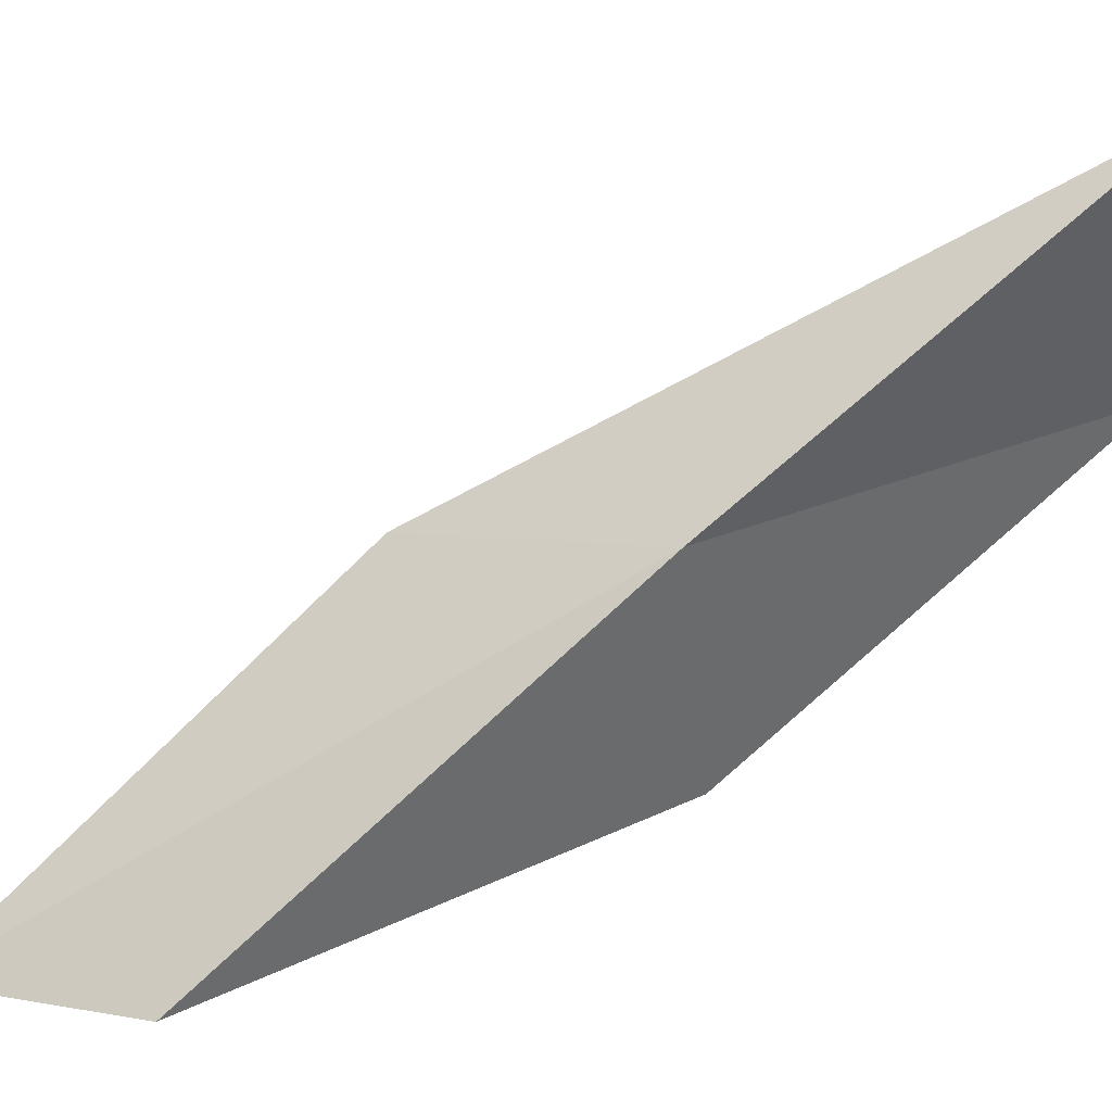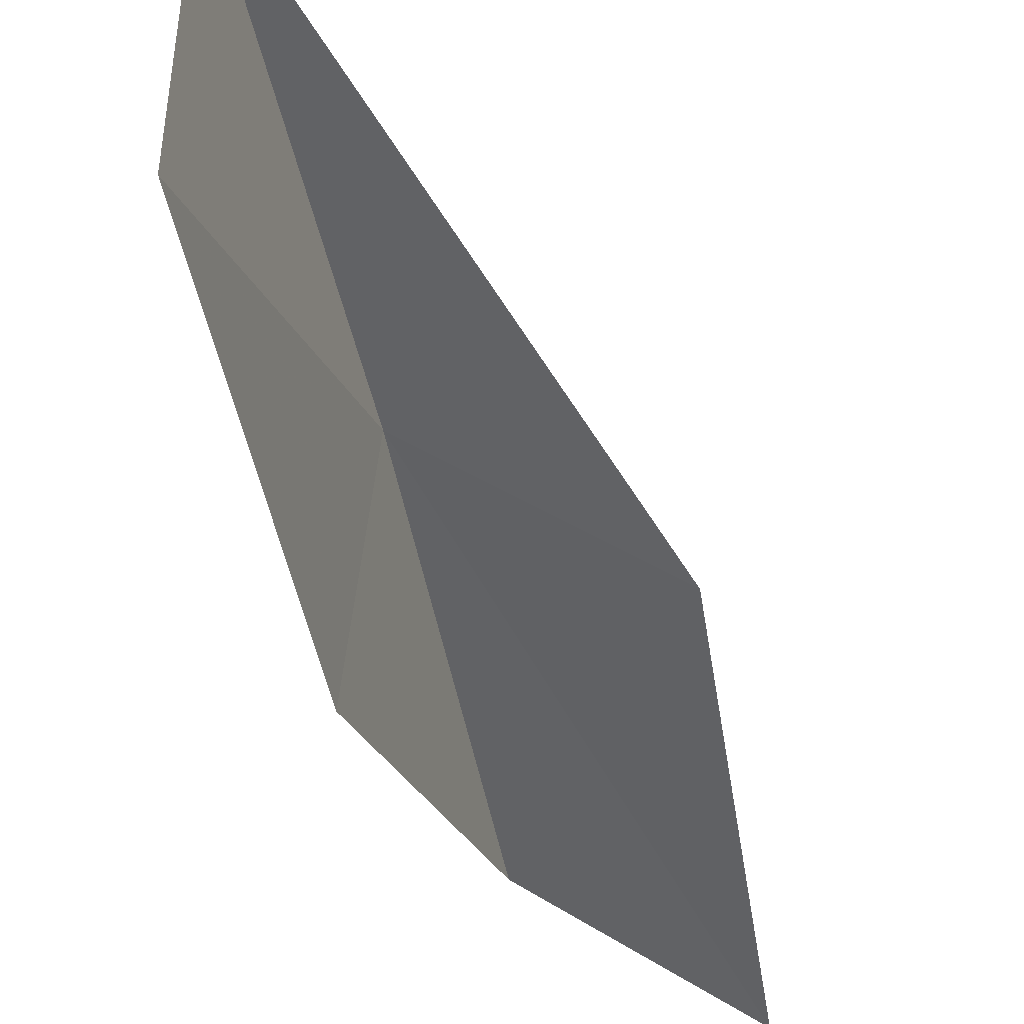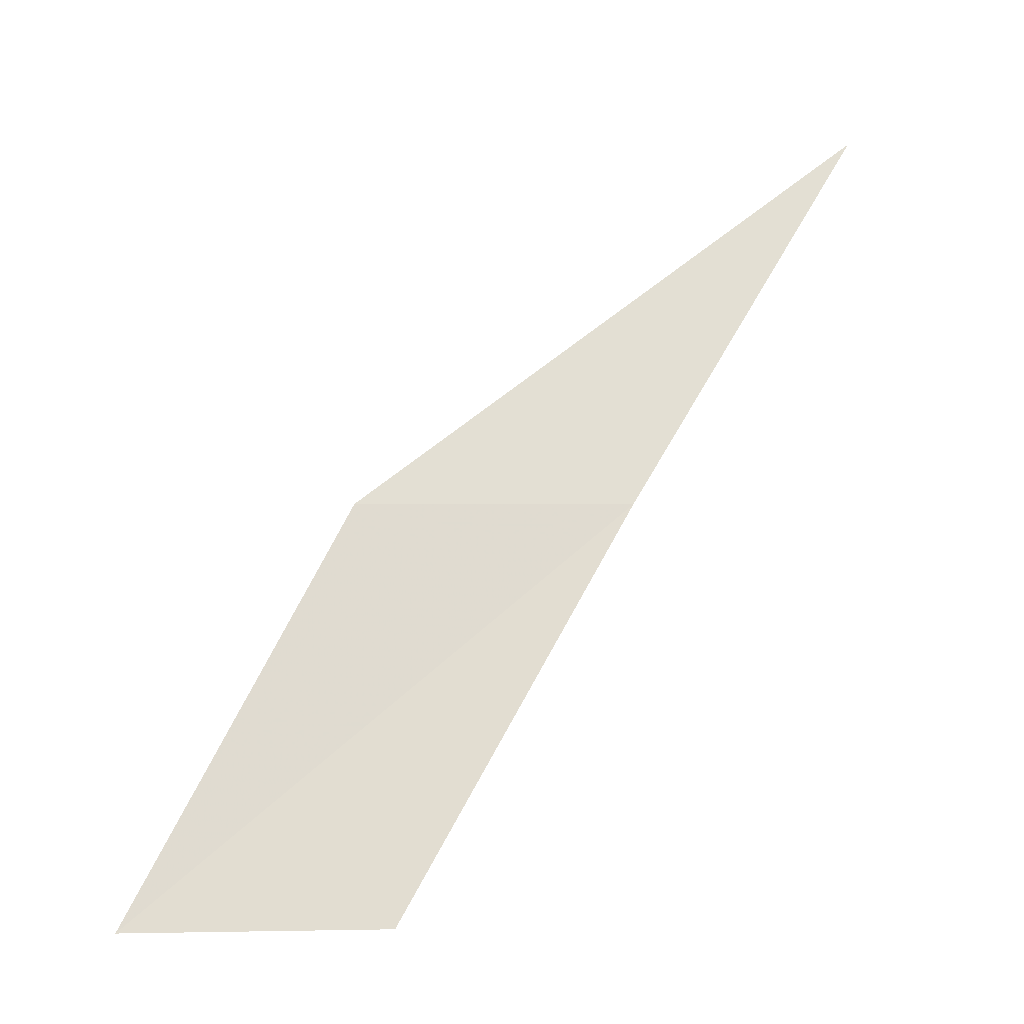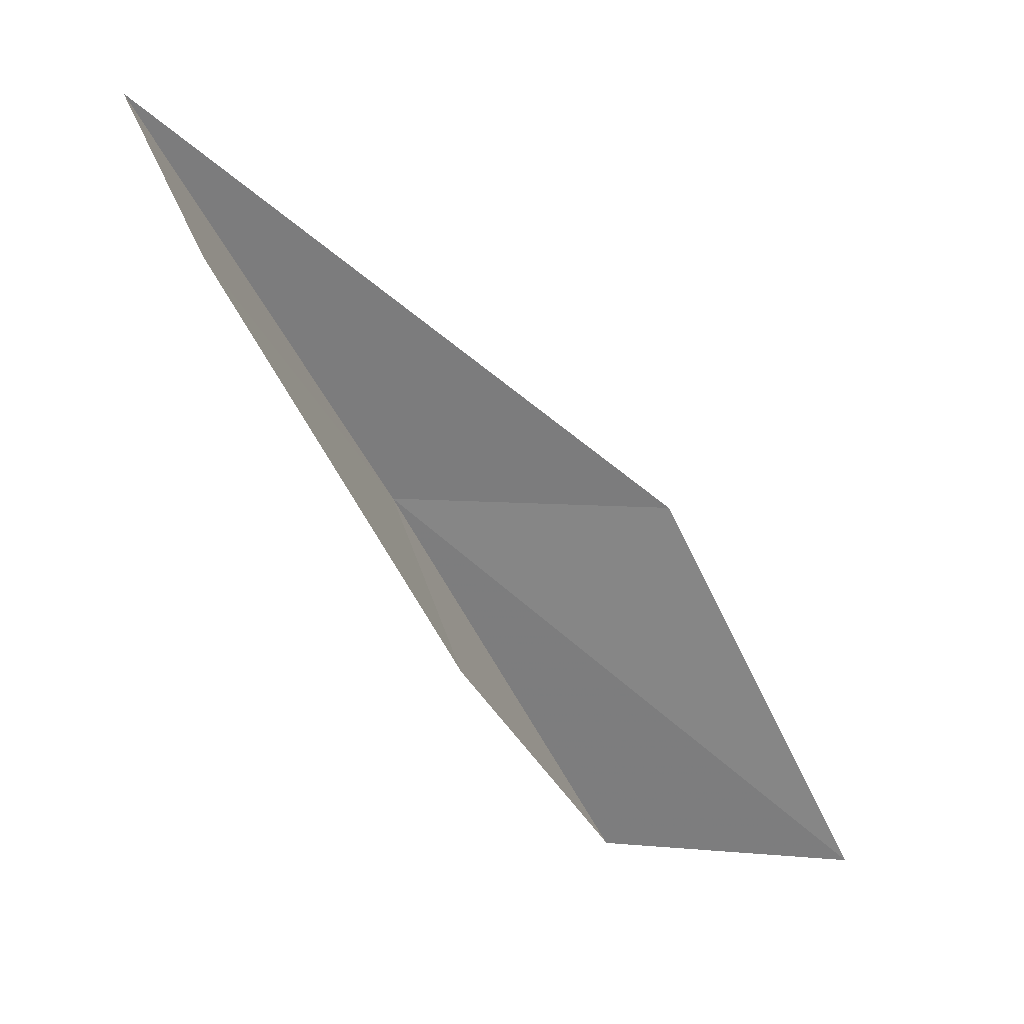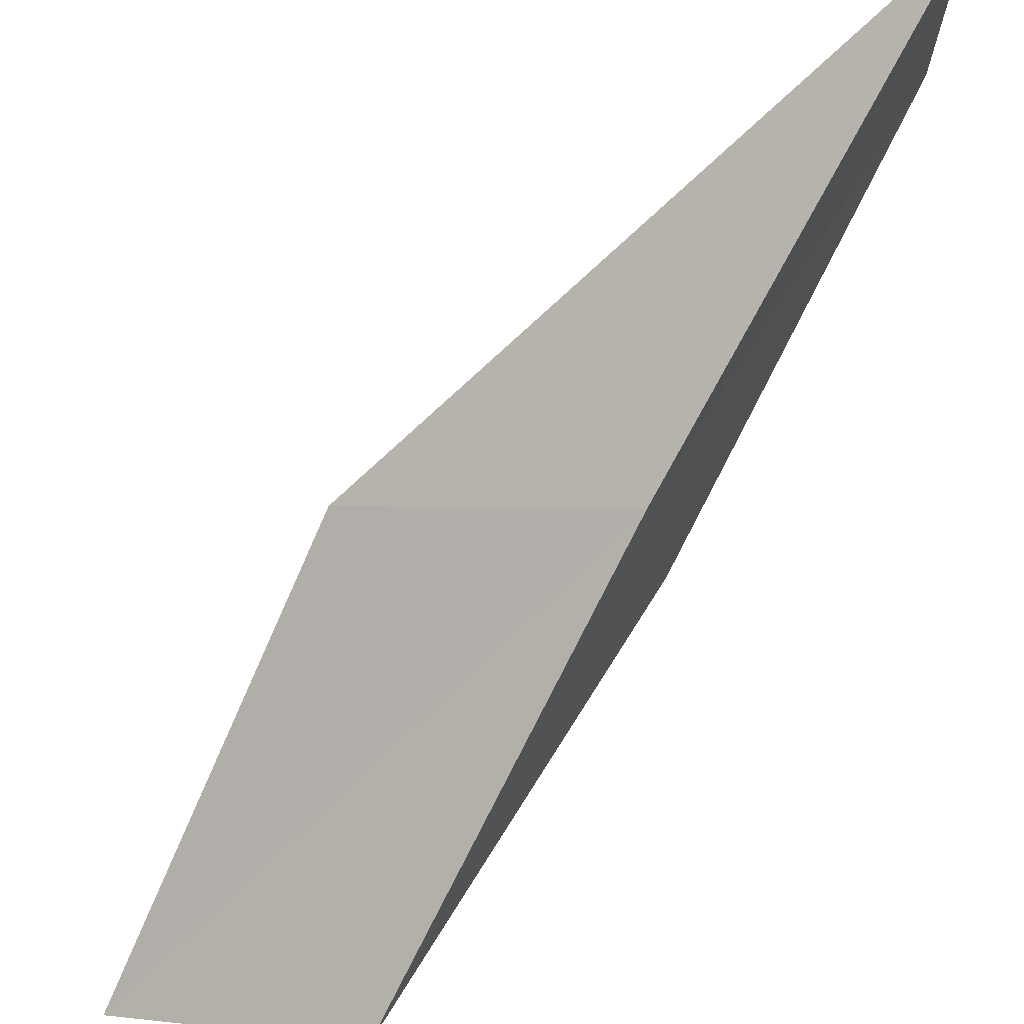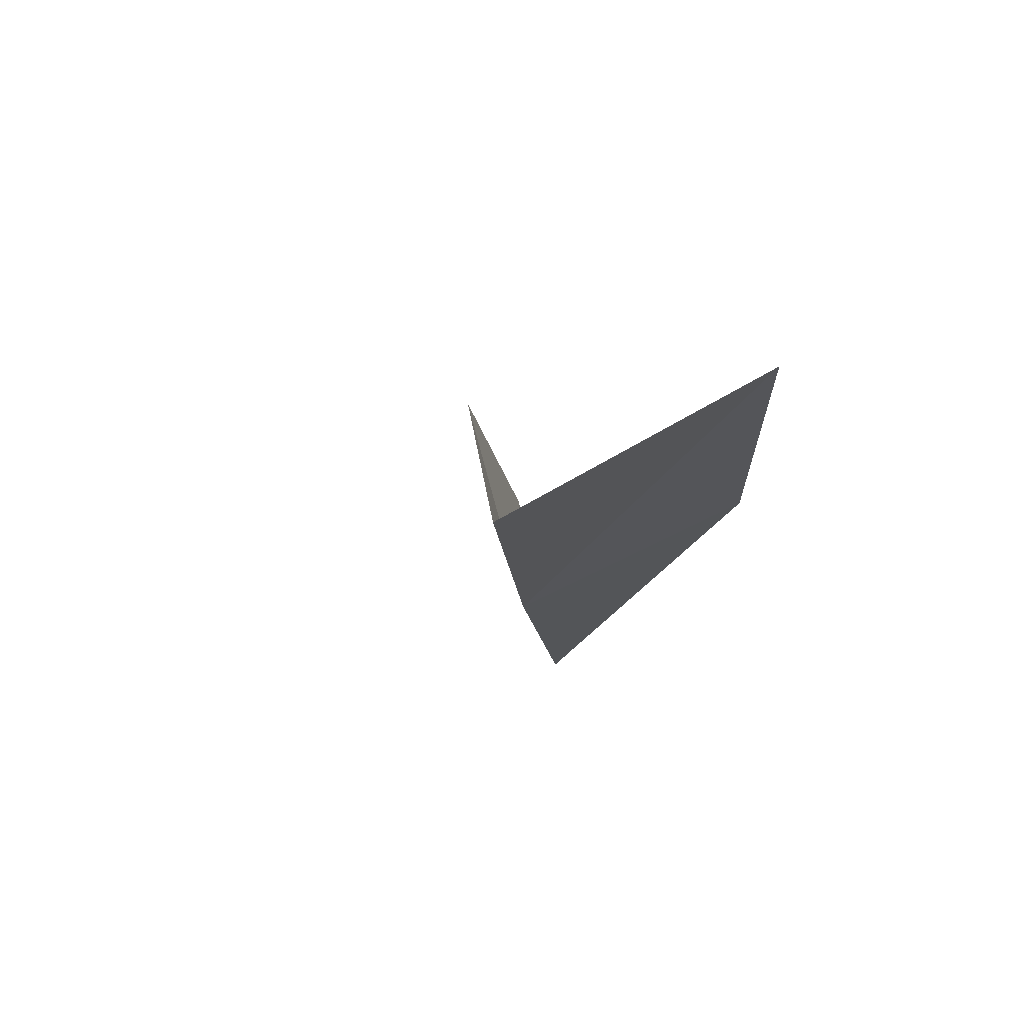
<metadata>
{"format":"obj","ext":"obj","renderer":"f3d","projection":"perspective","resolution":1024,"background":"white","views":[{"elev":47.0,"azim":-148.9,"up":"+Y"},{"elev":-33.0,"azim":-9.2,"up":"+Y"},{"elev":-33.4,"azim":153.9,"up":"+Z"},{"elev":41.2,"azim":-23.0,"up":"+Z"},{"elev":77.6,"azim":-173.3,"up":"+Y"},{"elev":48.9,"azim":-127.8,"up":"+Z"}]}
</metadata>
<code>
v 7.895 41.17 47.94
v 10.53 39.89 47.94
v 5.977 42.99 52.3
v 5.878 40.04 52.3
v 7.597 38.49 47.94
v 12.07 37.96 43.59
v 9.653 39.26 43.59
f 1 3 2
f 1 5 4
f 1 4 3
f 1 6 7
f 1 2 6
f 1 7 5

</code>
